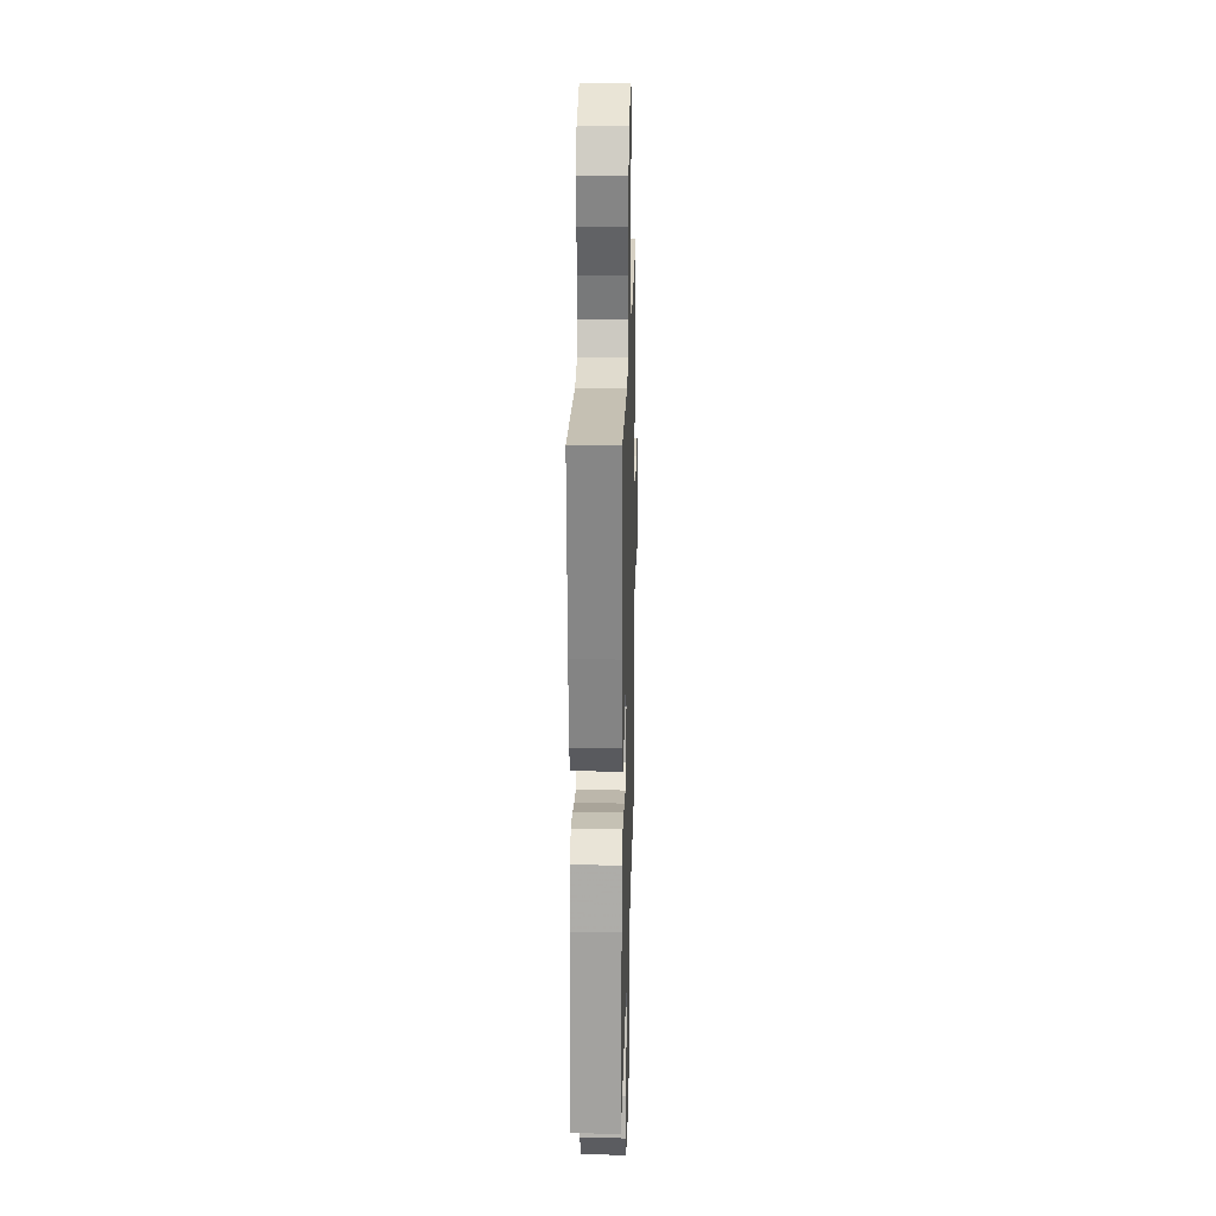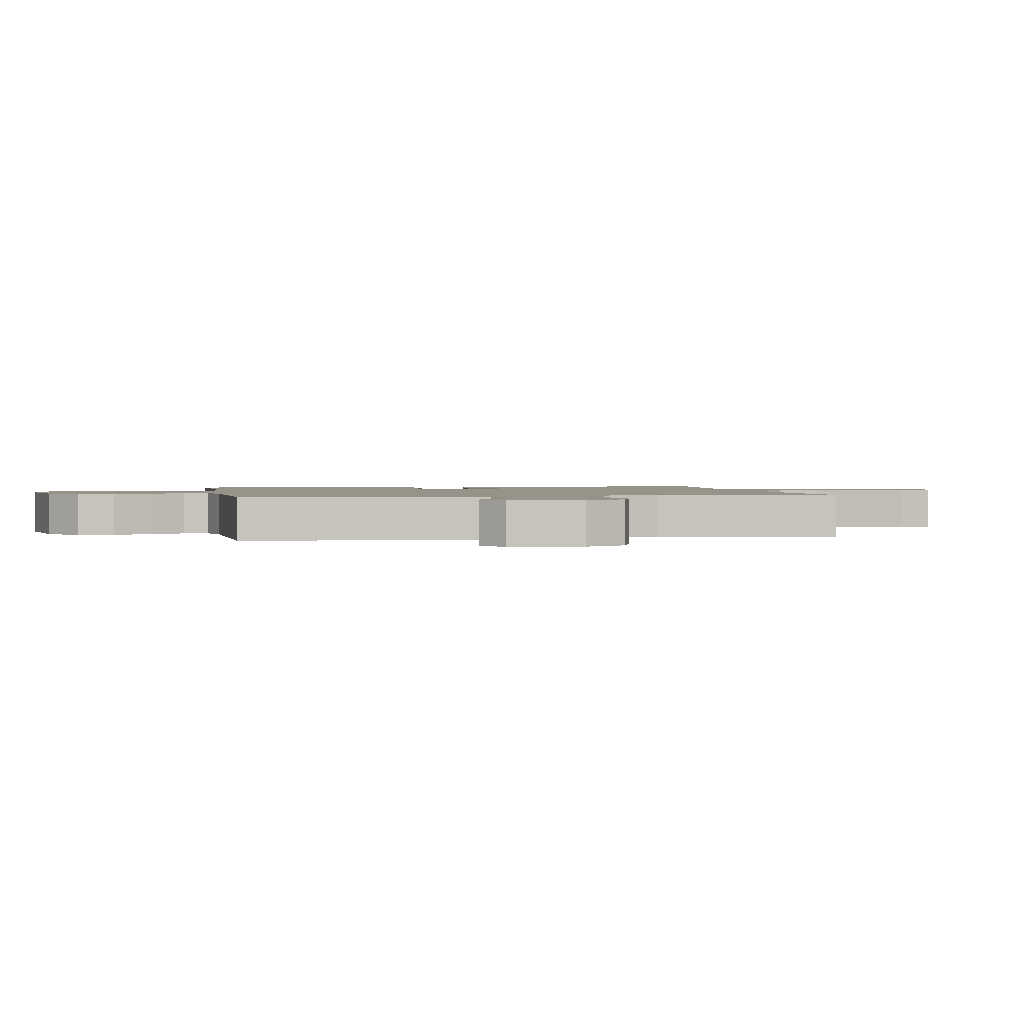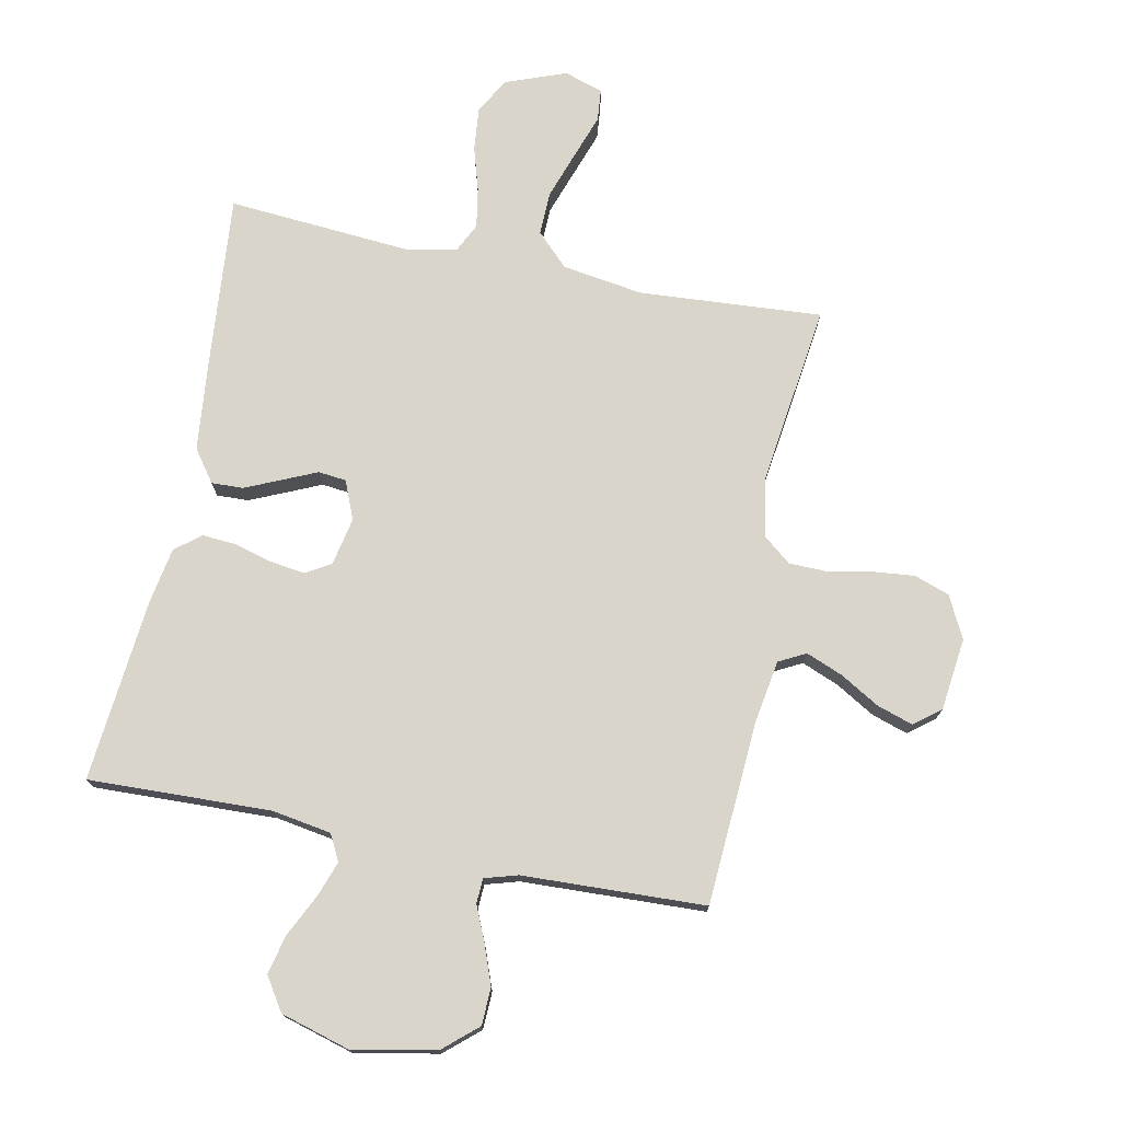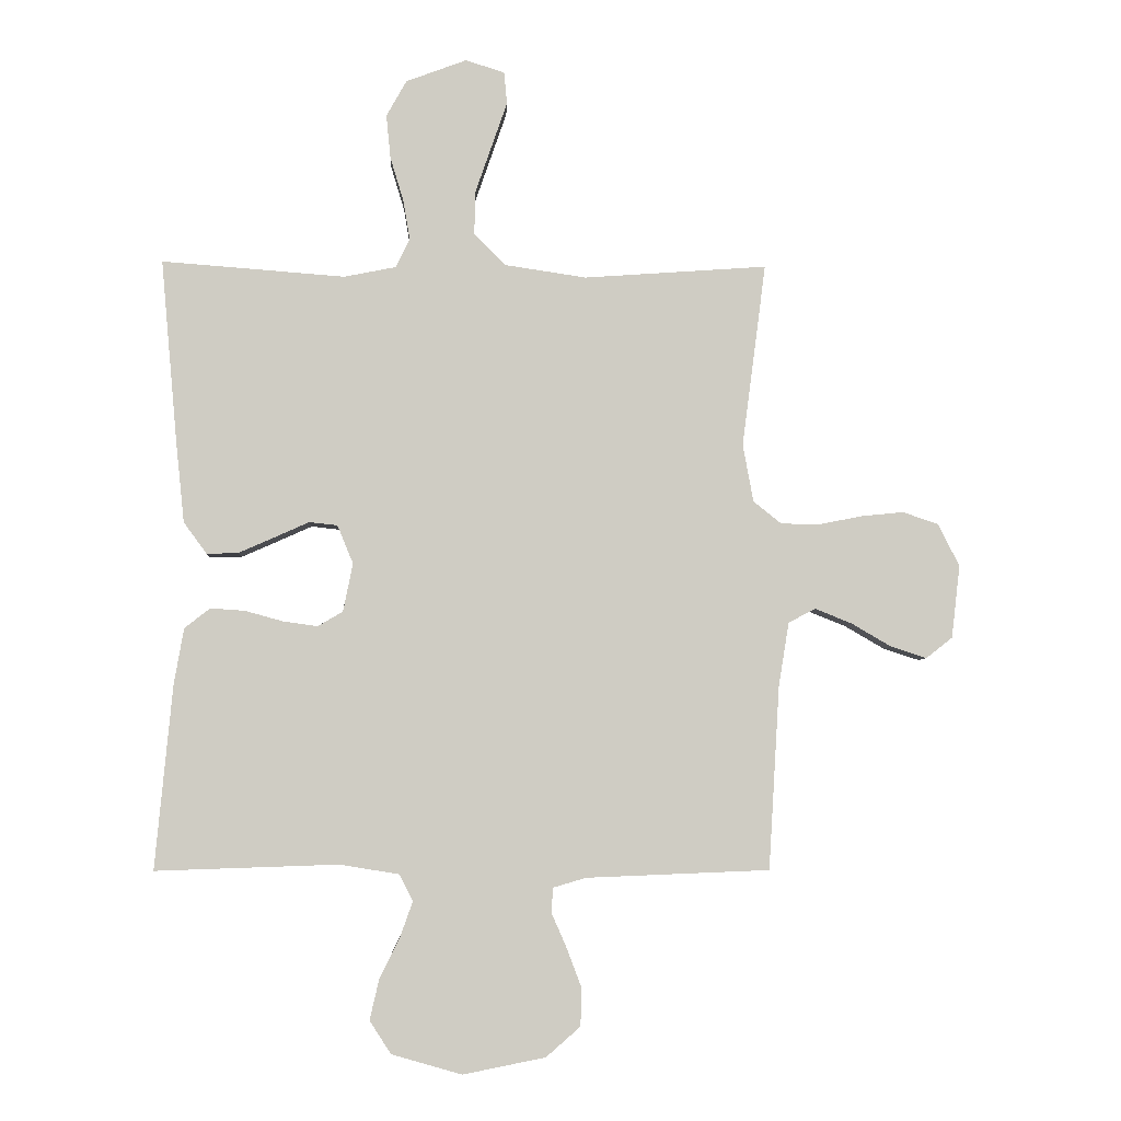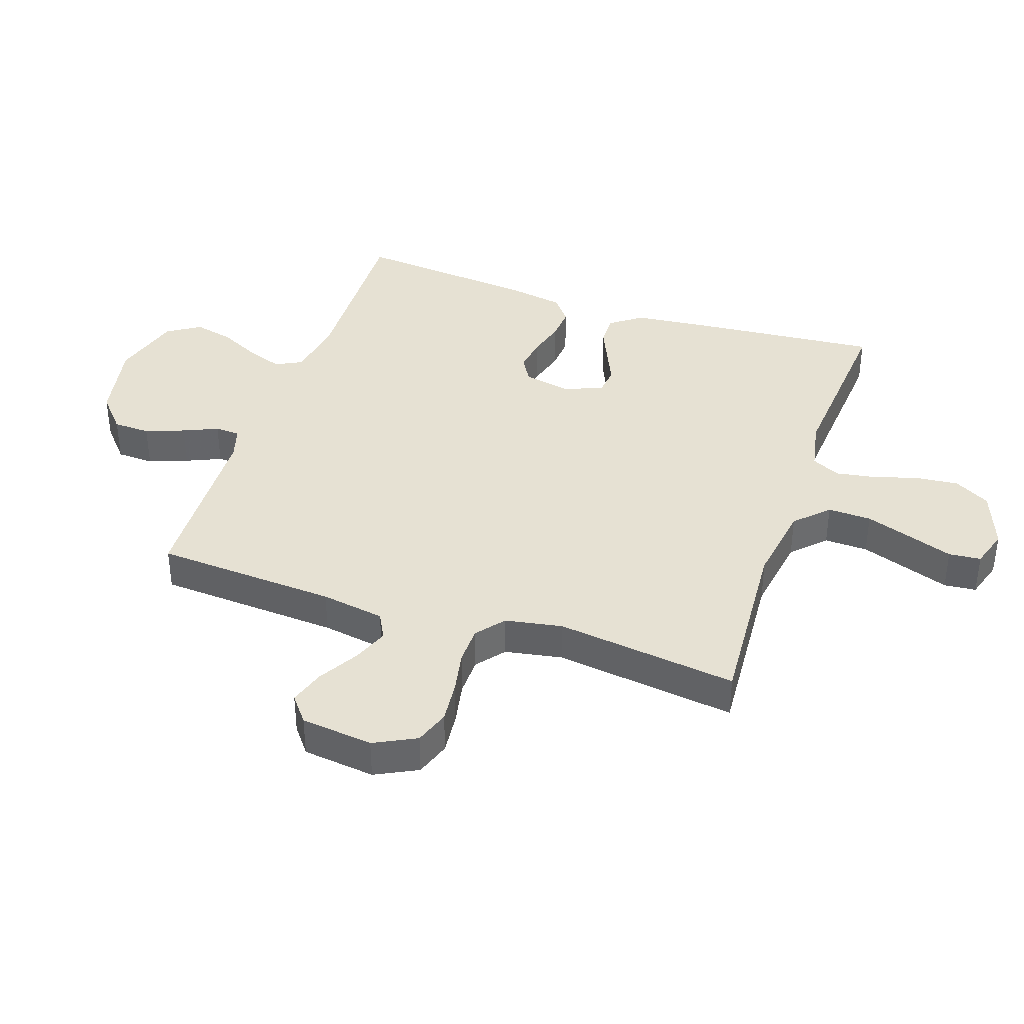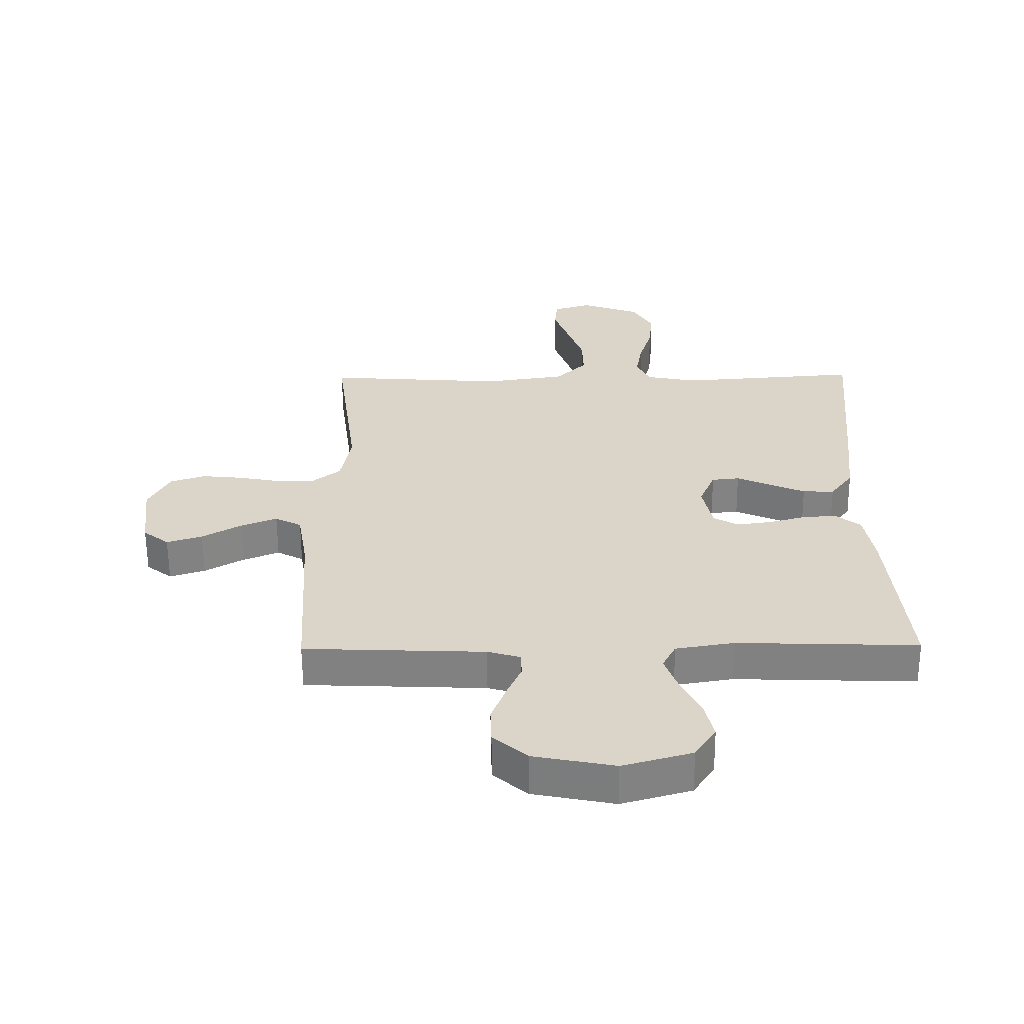
<metadata>
{"format":"obj","ext":"obj","renderer":"f3d","projection":"perspective","resolution":1024,"background":"white","views":[{"elev":22.5,"azim":91.5,"up":"+Z"},{"elev":1.5,"azim":-100.5,"up":"+Y"},{"elev":74.7,"azim":-168.5,"up":"+Y"},{"elev":-5.1,"azim":177.6,"up":"+Z"},{"elev":38.7,"azim":-71.2,"up":"+Y"},{"elev":-60.7,"azim":0.4,"up":"+Z"}]}
</metadata>
<code>
v 0.5 0.07 0.5
v 0.473 0.07 0.2
v 0.459 0.07 0.067
v 0.421 0.07 0.015
v 0.369 0.07 0.017
v 0.31 0.07 0.043
v 0.254 0.07 0.068
v 0.208 0.07 0.063
v 0.182 0.07 0
v 0.198 0.07 -0.079
v 0.239 0.07 -0.103
v 0.296 0.07 -0.095
v 0.358 0.07 -0.078
v 0.414 0.07 -0.074
v 0.456 0.07 -0.107
v 0.472 0.07 -0.2
v 0.5 0.07 -0.5
v 0.2 0.07 -0.49
v 0.103 0.07 -0.506
v 0.081 0.07 -0.549
v 0.102 0.07 -0.608
v 0.135 0.07 -0.675
v 0.15 0.07 -0.74
v 0.115 0.07 -0.794
v 0 0.07 -0.827
v -0.135 0.07 -0.8
v -0.191 0.07 -0.751
v -0.193 0.07 -0.69
v -0.169 0.07 -0.626
v -0.144 0.07 -0.569
v -0.146 0.07 -0.528
v -0.2 0.07 -0.512
v -0.5 0.07 -0.5
v -0.518 0.07 -0.2
v -0.535 0.07 -0.095
v -0.579 0.07 -0.072
v -0.639 0.07 -0.096
v -0.704 0.07 -0.134
v -0.763 0.07 -0.153
v -0.806 0.07 -0.119
v -0.82 0.07 0
v -0.785 0.07 0.069
v -0.727 0.07 0.089
v -0.658 0.07 0.082
v -0.587 0.07 0.068
v -0.524 0.07 0.069
v -0.478 0.07 0.106
v -0.461 0.07 0.2
v -0.5 0.07 0.5
v -0.2 0.07 0.479
v -0.067 0.07 0.499
v -0.015 0.07 0.551
v -0.017 0.07 0.623
v -0.044 0.07 0.701
v -0.069 0.07 0.773
v -0.064 0.07 0.826
v 0 0.07 0.846
v 0.099 0.07 0.809
v 0.132 0.07 0.75
v 0.125 0.07 0.679
v 0.103 0.07 0.606
v 0.092 0.07 0.541
v 0.115 0.07 0.494
v 0.2 0.07 0.477
v 0.5 0 0.5
v 0.473 0 0.2
v 0.459 0 0.067
v 0.421 0 0.015
v 0.369 0 0.017
v 0.31 0 0.043
v 0.254 0 0.068
v 0.208 0 0.063
v 0.182 0 0
v 0.198 0 -0.079
v 0.239 0 -0.103
v 0.296 0 -0.095
v 0.358 0 -0.078
v 0.414 0 -0.074
v 0.456 0 -0.107
v 0.472 0 -0.2
v 0.5 0 -0.5
v 0.2 0 -0.49
v 0.103 0 -0.506
v 0.081 0 -0.549
v 0.102 0 -0.608
v 0.135 0 -0.675
v 0.15 0 -0.74
v 0.115 0 -0.794
v 0 0 -0.827
v -0.135 0 -0.8
v -0.191 0 -0.751
v -0.193 0 -0.69
v -0.169 0 -0.626
v -0.144 0 -0.569
v -0.146 0 -0.528
v -0.2 0 -0.512
v -0.5 0 -0.5
v -0.518 0 -0.2
v -0.535 0 -0.095
v -0.579 0 -0.072
v -0.639 0 -0.096
v -0.704 0 -0.134
v -0.763 0 -0.153
v -0.806 0 -0.119
v -0.82 0 0
v -0.785 0 0.069
v -0.727 0 0.089
v -0.658 0 0.082
v -0.587 0 0.068
v -0.524 0 0.069
v -0.478 0 0.106
v -0.461 0 0.2
v -0.5 0 0.5
v -0.2 0 0.479
v -0.067 0 0.499
v -0.015 0 0.551
v -0.017 0 0.623
v -0.044 0 0.701
v -0.069 0 0.773
v -0.064 0 0.826
v 0 0 0.846
v 0.099 0 0.809
v 0.132 0 0.75
v 0.125 0 0.679
v 0.103 0 0.606
v 0.092 0 0.541
v 0.115 0 0.494
v 0.2 0 0.477
f 58 59 60 61
f 58 61 62
f 57 58 62
f 54 55 56 57
f 53 54 57 62
f 52 53 62 63
f 48 49 50
f 47 48 50 51
f 42 43 44 45
f 40 41 42 45
f 40 45 46
f 37 38 39 40
f 36 37 40 46
f 35 36 46 47
f 32 33 34
f 31 32 34 35
f 27 28 29 30
f 25 26 27 30
f 25 30 31
f 24 25 31
f 21 22 23 24
f 20 21 24 31
f 19 20 31 35
f 15 16 17 18
f 12 13 14 15
f 11 12 15 18
f 10 11 18 19
f 4 5 6 7
f 2 3 4 7
f 64 1 2 7
f 63 64 7 8
f 51 52 63 8
f 9 10 19 35
f 35 47 51
f 8 9 35 51
f 125 124 123 122
f 126 125 122
f 126 122 121
f 121 120 119 118
f 126 121 118 117
f 127 126 117 116
f 114 113 112
f 115 114 112 111
f 109 108 107 106
f 109 106 105 104
f 110 109 104
f 104 103 102 101
f 110 104 101 100
f 111 110 100 99
f 98 97 96
f 99 98 96 95
f 94 93 92 91
f 94 91 90 89
f 95 94 89
f 95 89 88
f 88 87 86 85
f 95 88 85 84
f 99 95 84 83
f 82 81 80 79
f 79 78 77 76
f 82 79 76 75
f 83 82 75 74
f 71 70 69 68
f 71 68 67 66
f 71 66 65 128
f 72 71 128 127
f 72 127 116 115
f 99 83 74 73
f 115 111 99
f 115 99 73 72
f 1 65 66 2
f 2 66 67 3
f 3 67 68 4
f 4 68 69 5
f 5 69 70 6
f 6 70 71 7
f 7 71 72 8
f 8 72 73 9
f 9 73 74 10
f 10 74 75 11
f 11 75 76 12
f 12 76 77 13
f 13 77 78 14
f 14 78 79 15
f 15 79 80 16
f 16 80 81 17
f 17 81 82 18
f 18 82 83 19
f 19 83 84 20
f 20 84 85 21
f 21 85 86 22
f 22 86 87 23
f 23 87 88 24
f 24 88 89 25
f 25 89 90 26
f 26 90 91 27
f 27 91 92 28
f 28 92 93 29
f 29 93 94 30
f 30 94 95 31
f 31 95 96 32
f 32 96 97 33
f 33 97 98 34
f 34 98 99 35
f 35 99 100 36
f 36 100 101 37
f 37 101 102 38
f 38 102 103 39
f 39 103 104 40
f 40 104 105 41
f 41 105 106 42
f 42 106 107 43
f 43 107 108 44
f 44 108 109 45
f 45 109 110 46
f 46 110 111 47
f 47 111 112 48
f 48 112 113 49
f 49 113 114 50
f 50 114 115 51
f 51 115 116 52
f 52 116 117 53
f 53 117 118 54
f 54 118 119 55
f 55 119 120 56
f 56 120 121 57
f 57 121 122 58
f 58 122 123 59
f 59 123 124 60
f 60 124 125 61
f 61 125 126 62
f 62 126 127 63
f 63 127 128 64
f 64 128 65 1

</code>
